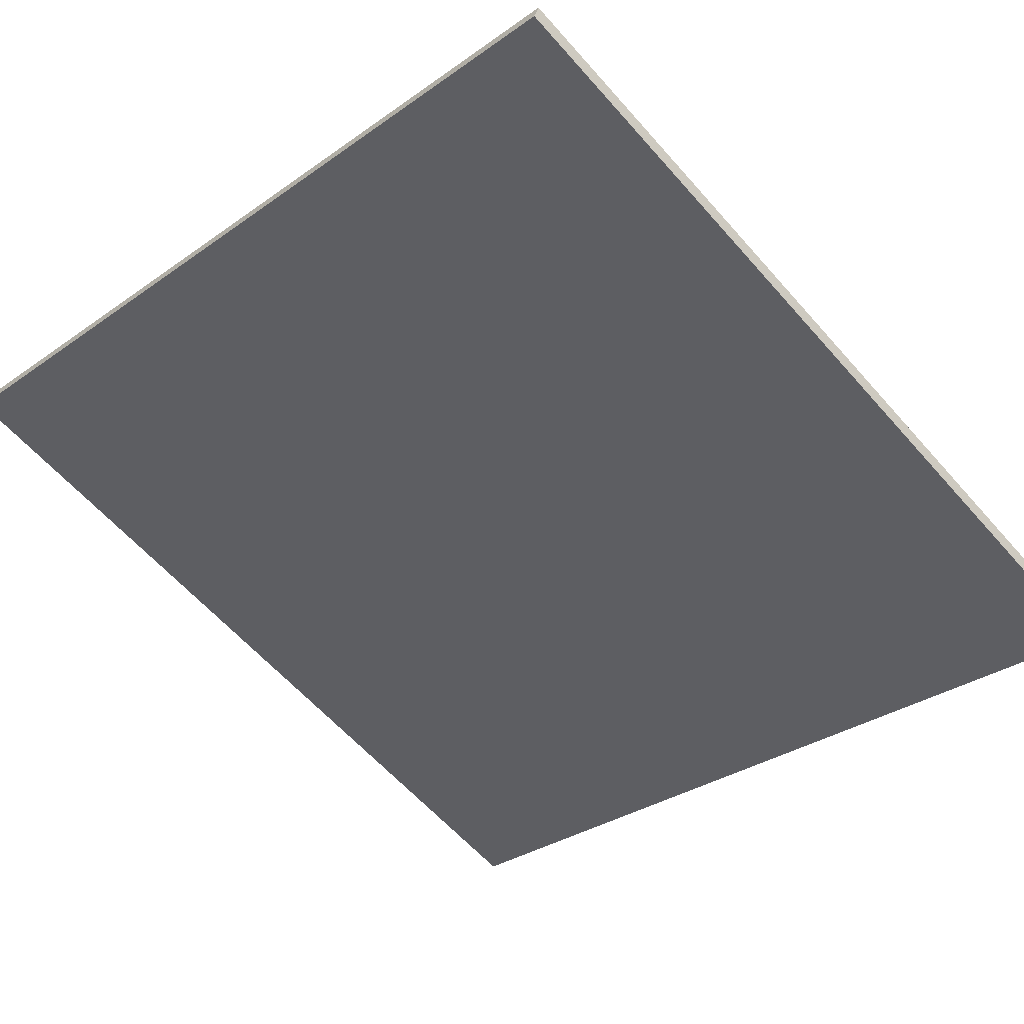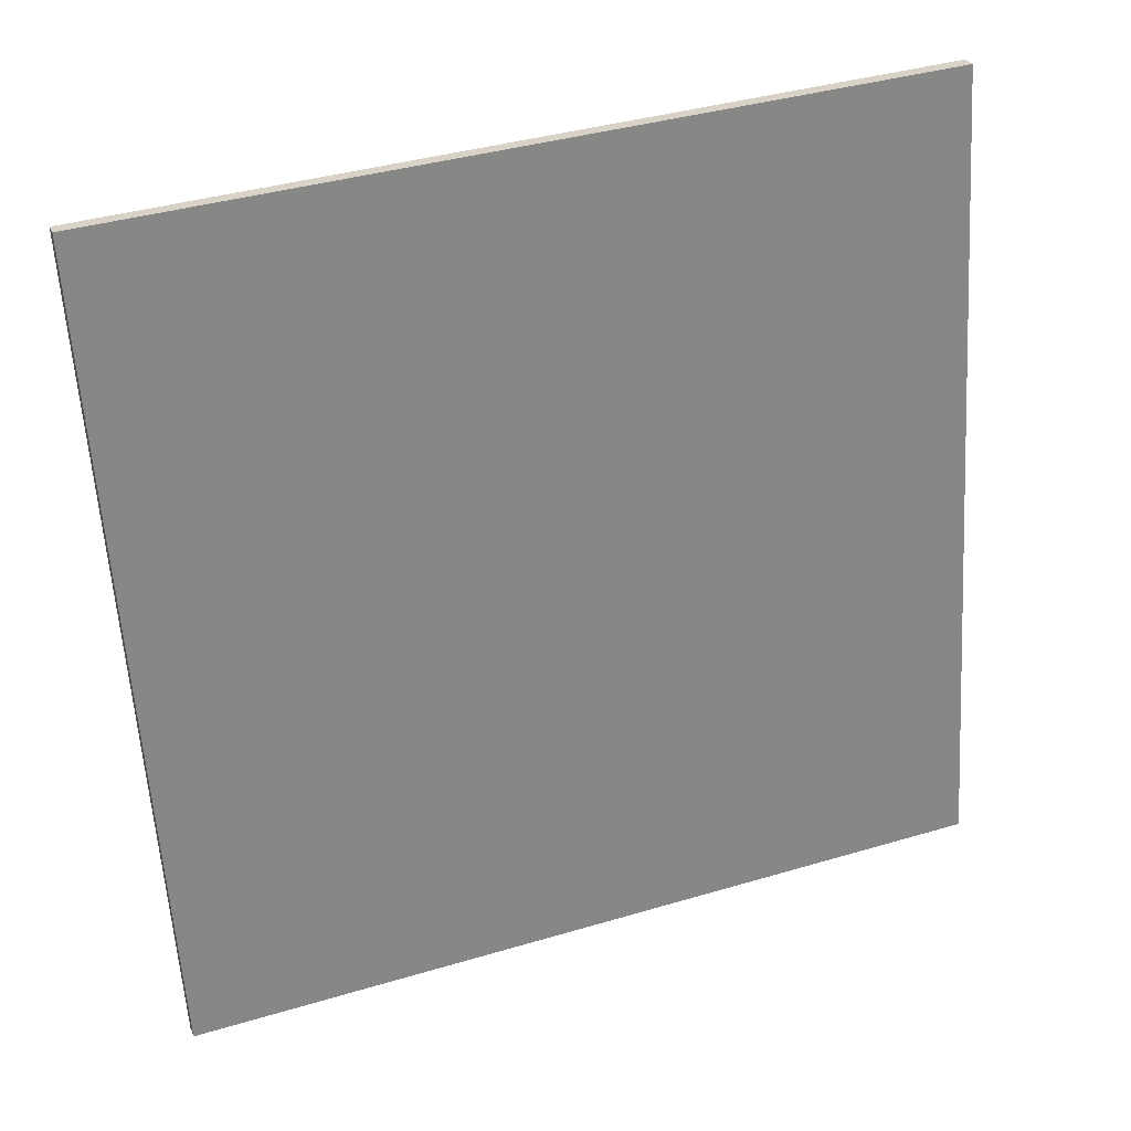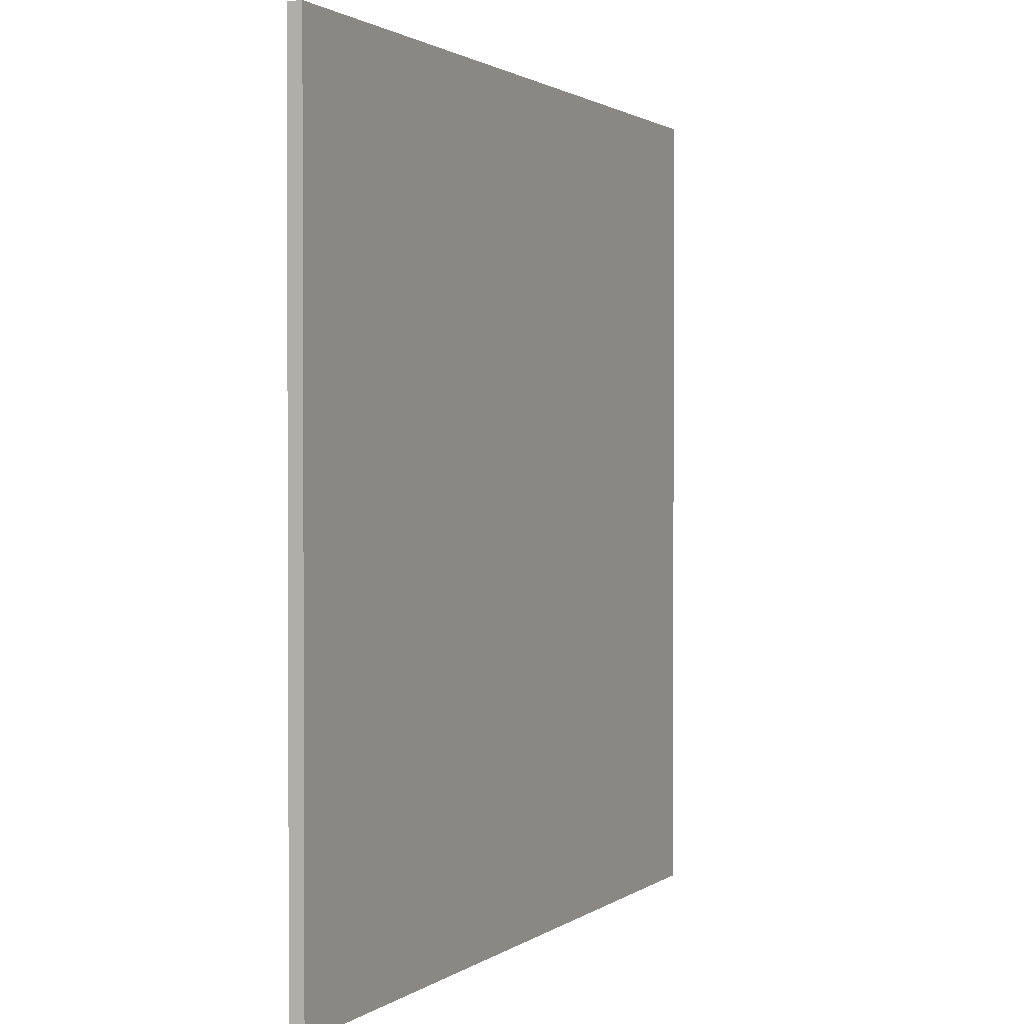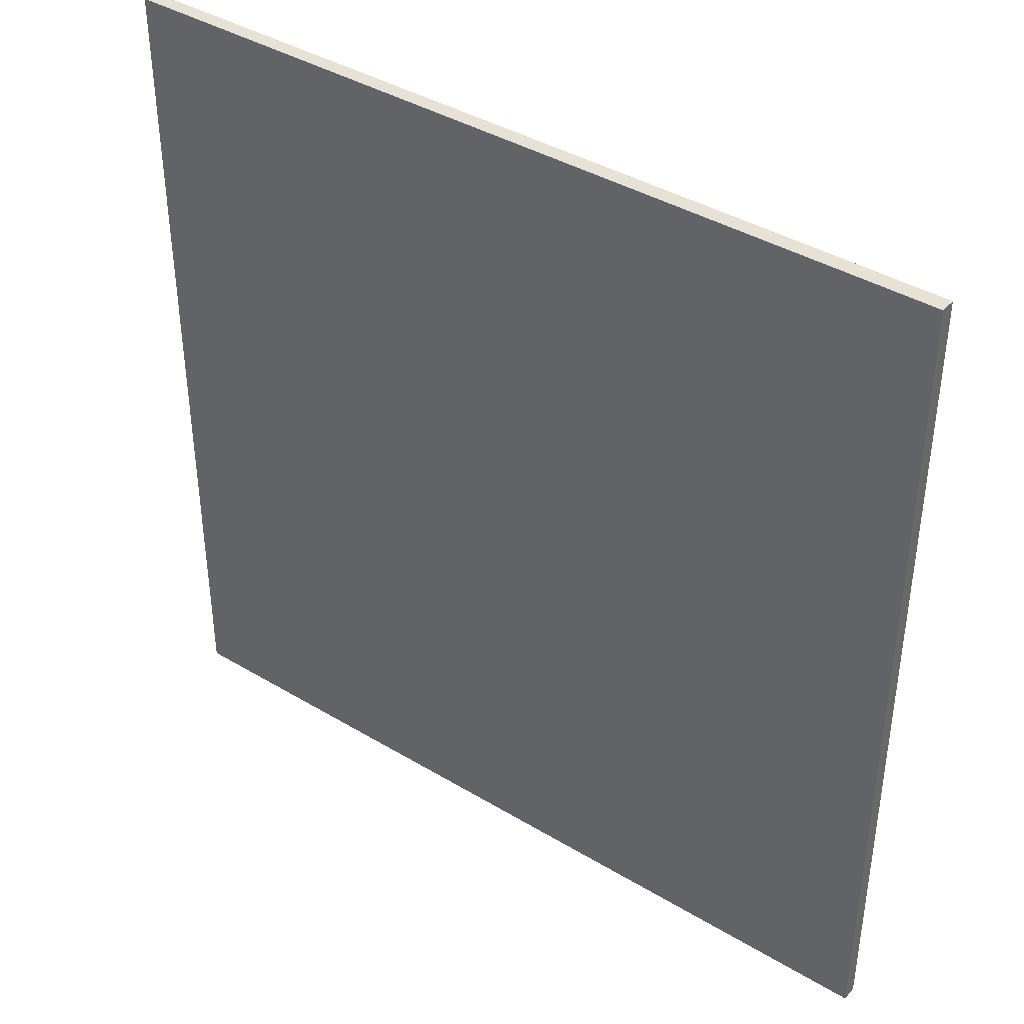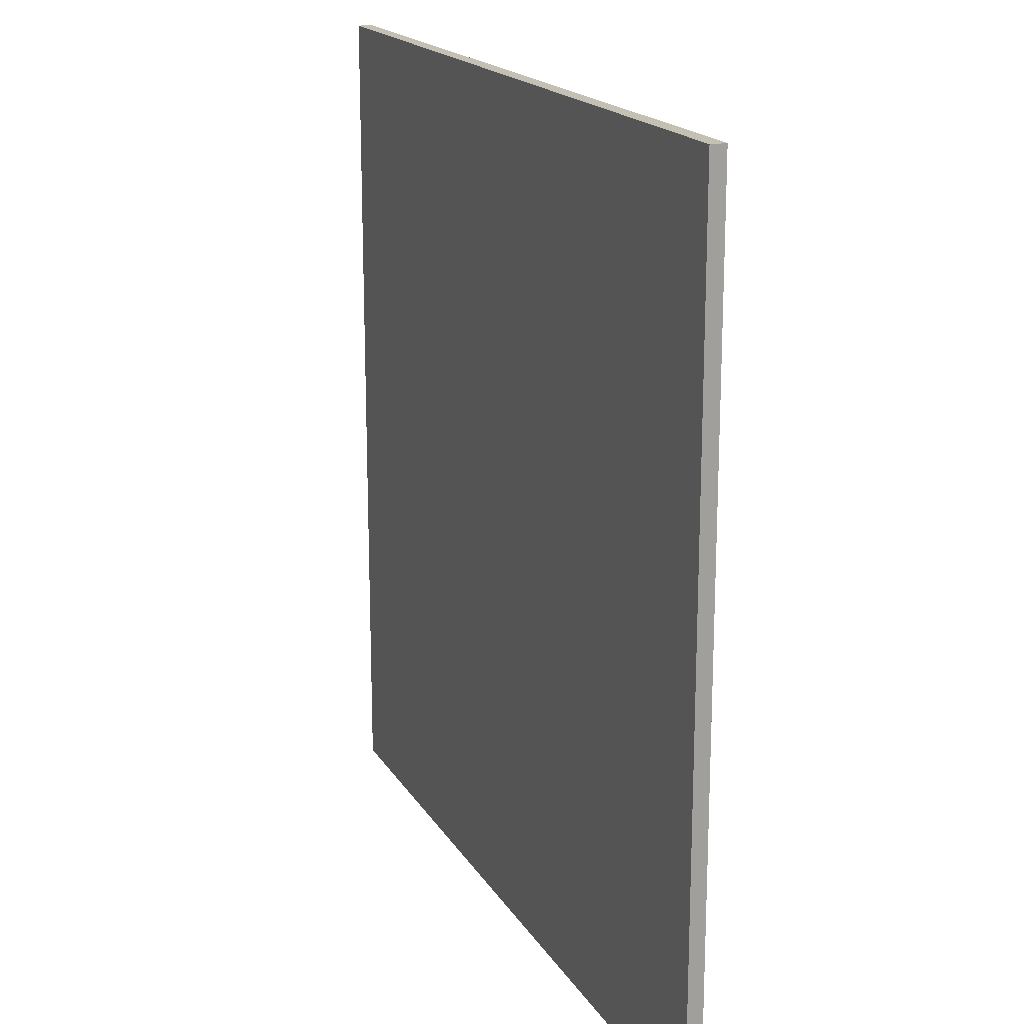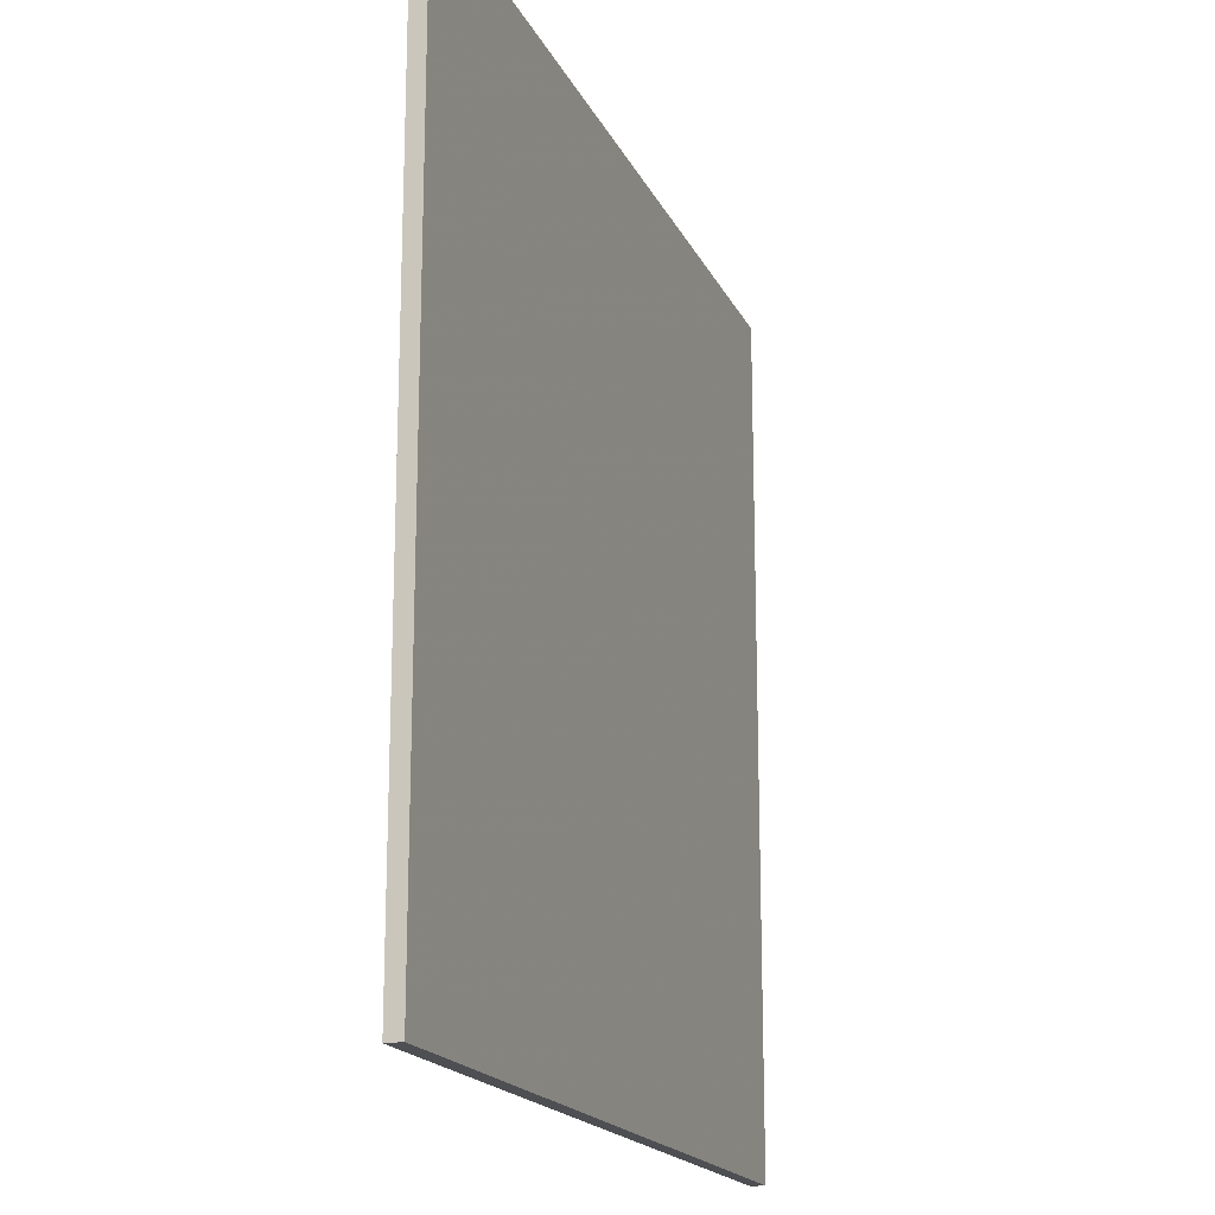
<metadata>
{"format":"obj","ext":"obj","renderer":"f3d","projection":"perspective","resolution":1024,"background":"white","views":[{"elev":-60.6,"azim":-138.9,"up":"+Y"},{"elev":-60.9,"azim":3.6,"up":"+Y"},{"elev":1.4,"azim":-45.2,"up":"+Z"},{"elev":40.2,"azim":56.7,"up":"+Z"},{"elev":18.0,"azim":88.3,"up":"+Z"},{"elev":-18.0,"azim":129.1,"up":"+Z"}]}
</metadata>
<code>
v 40.36 57.46 -4.155
v 40.36 57.46 4.155
v 40.41 57.32 -4.155
v 40.41 57.32 4.155
v 48.16 60.33 -4.155
v 48.16 60.33 4.155
v 48.21 60.19 -4.155
v 48.21 60.19 4.155
f 1 3 4
f 4 2 1
f 5 6 8
f 8 7 5
f 1 2 6
f 6 5 1
f 3 7 8
f 8 4 3
f 1 5 7
f 7 3 1
f 2 4 8
f 8 6 2

</code>
